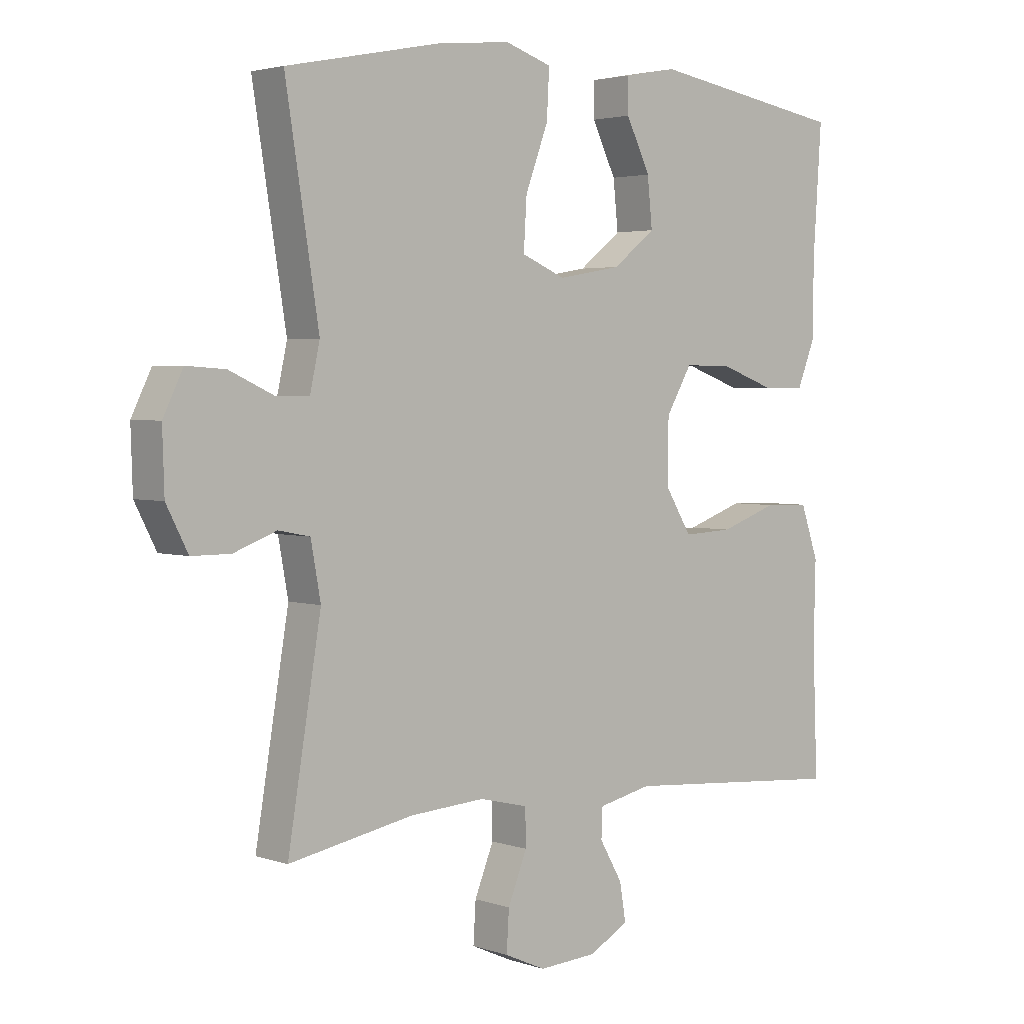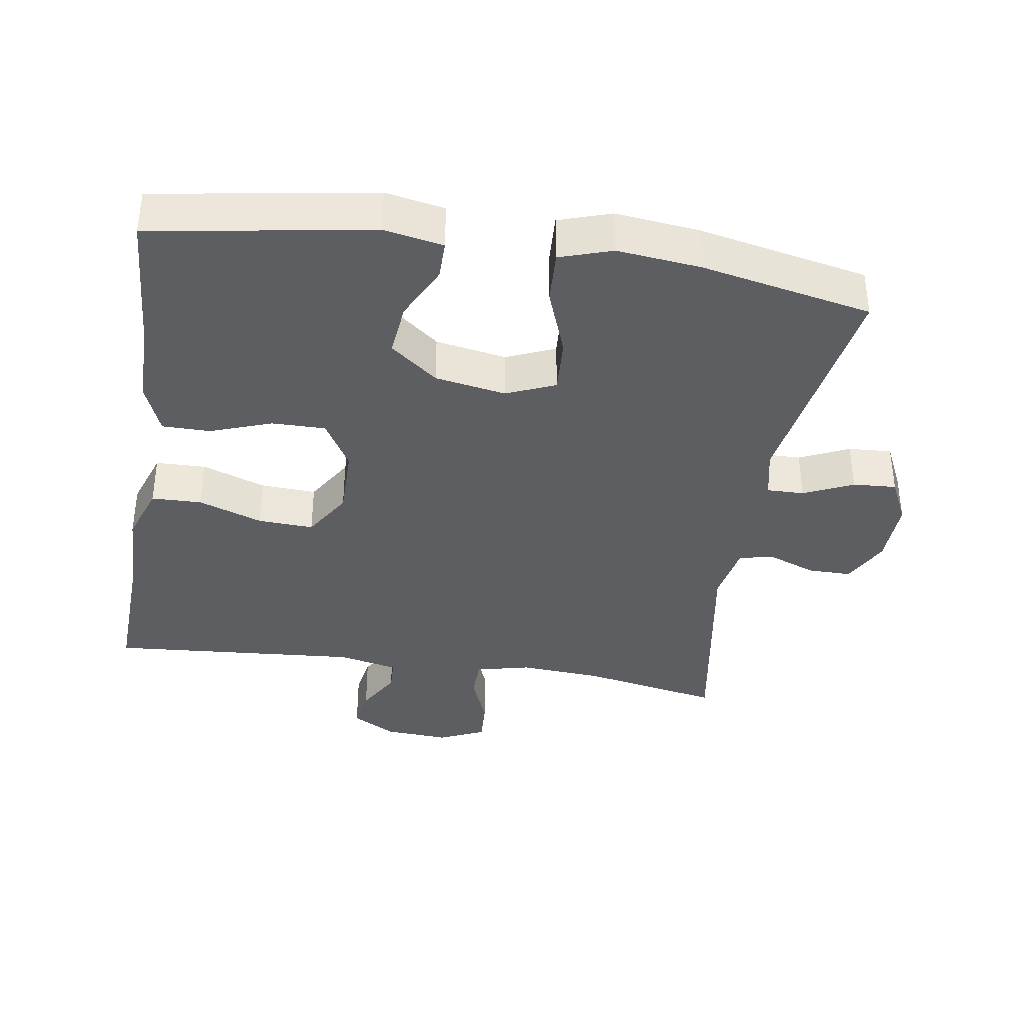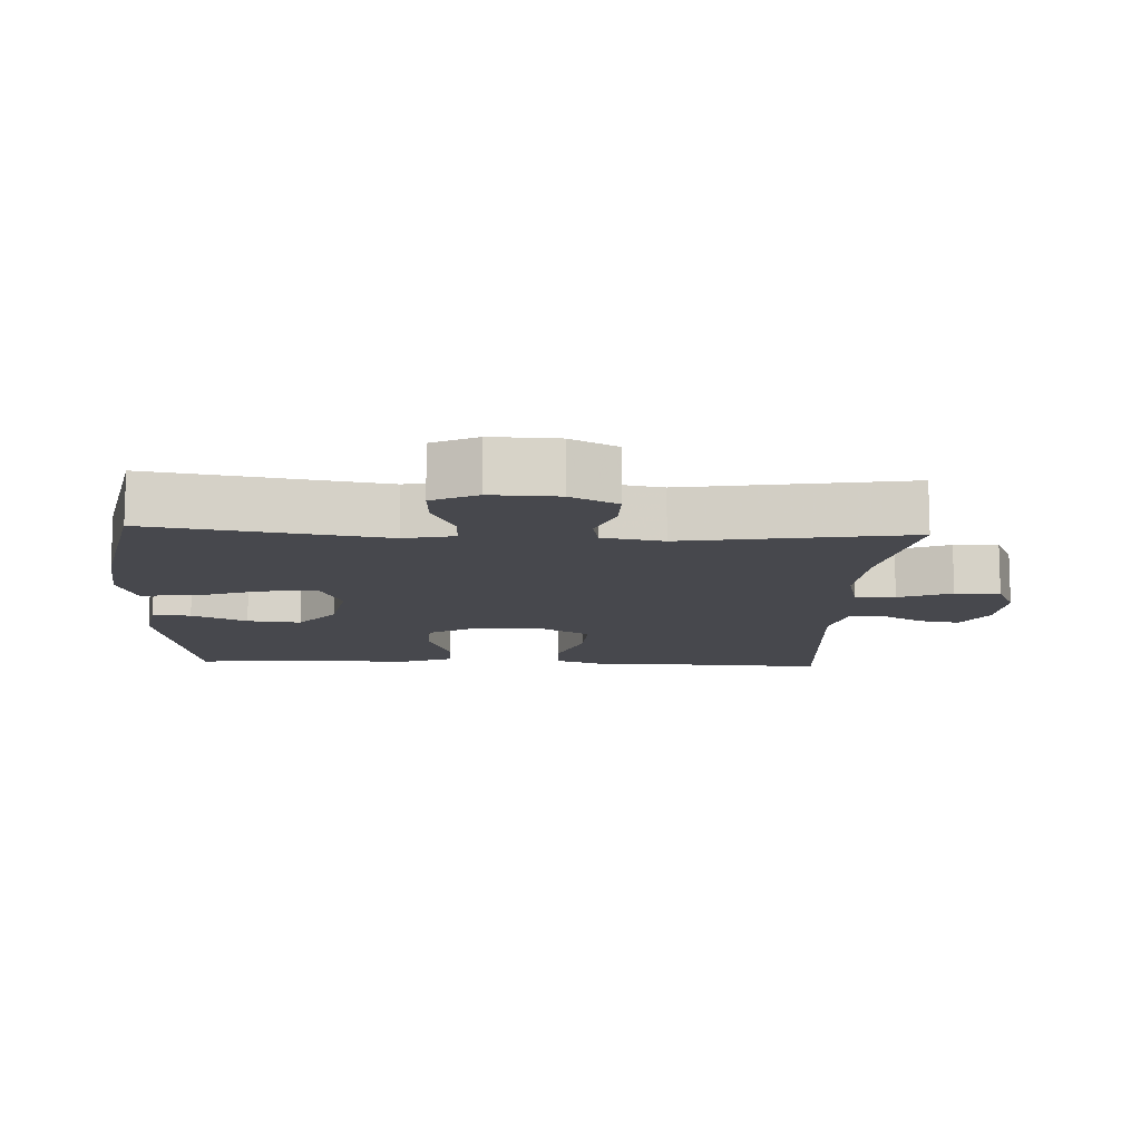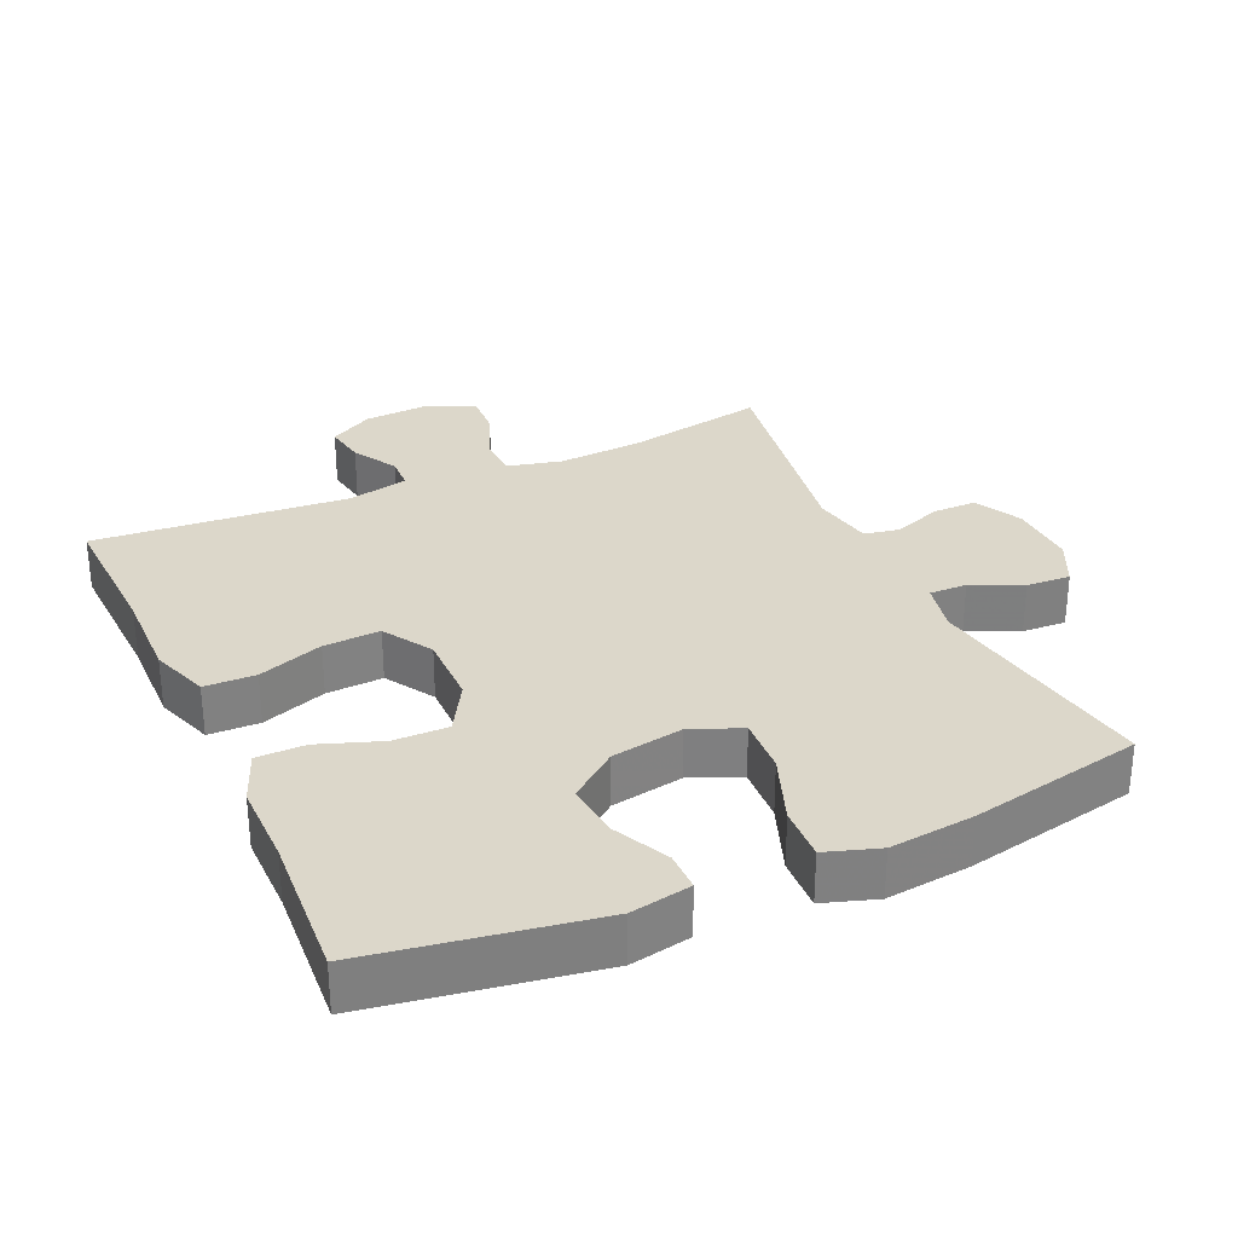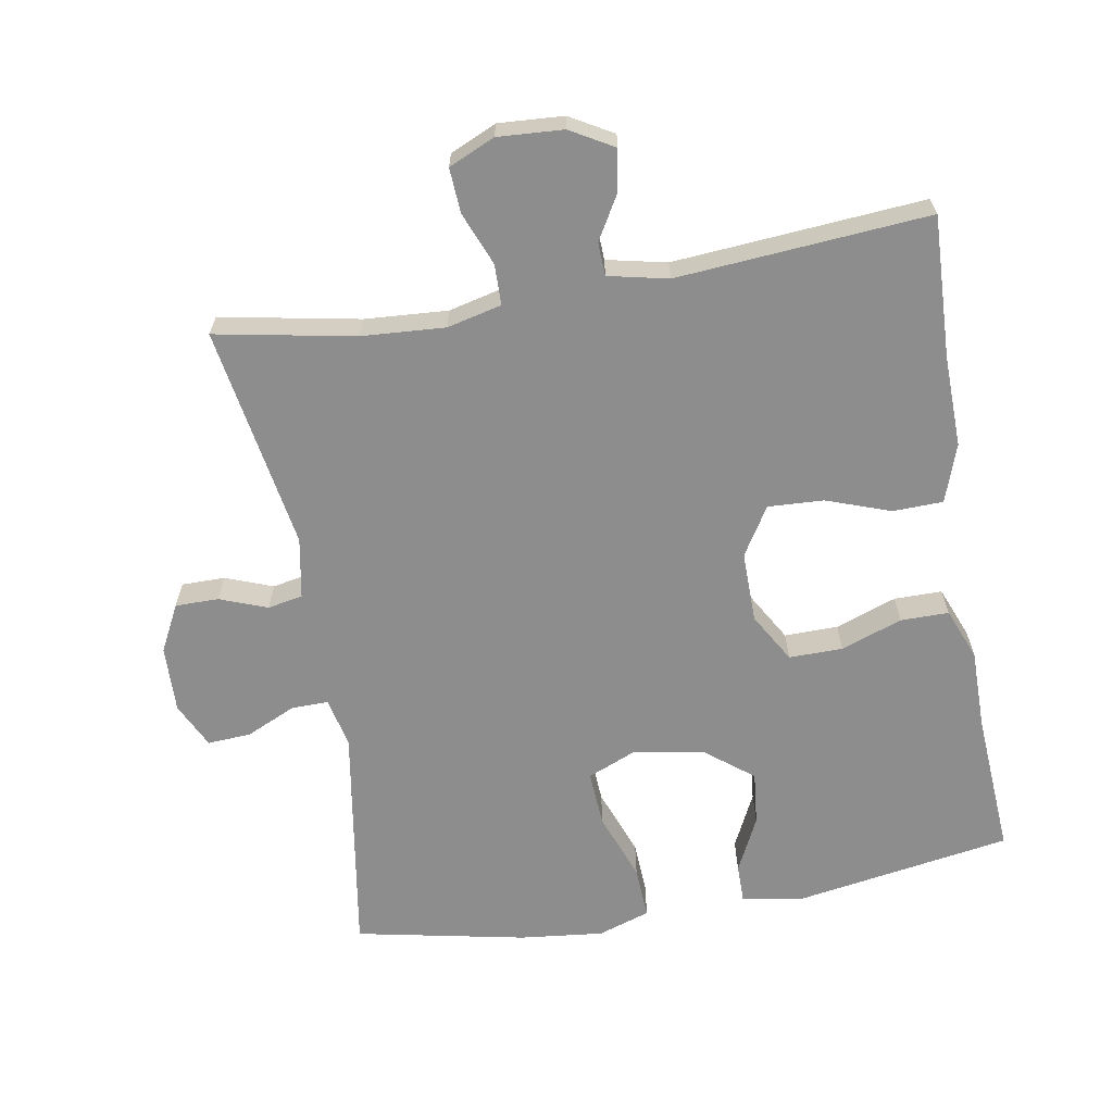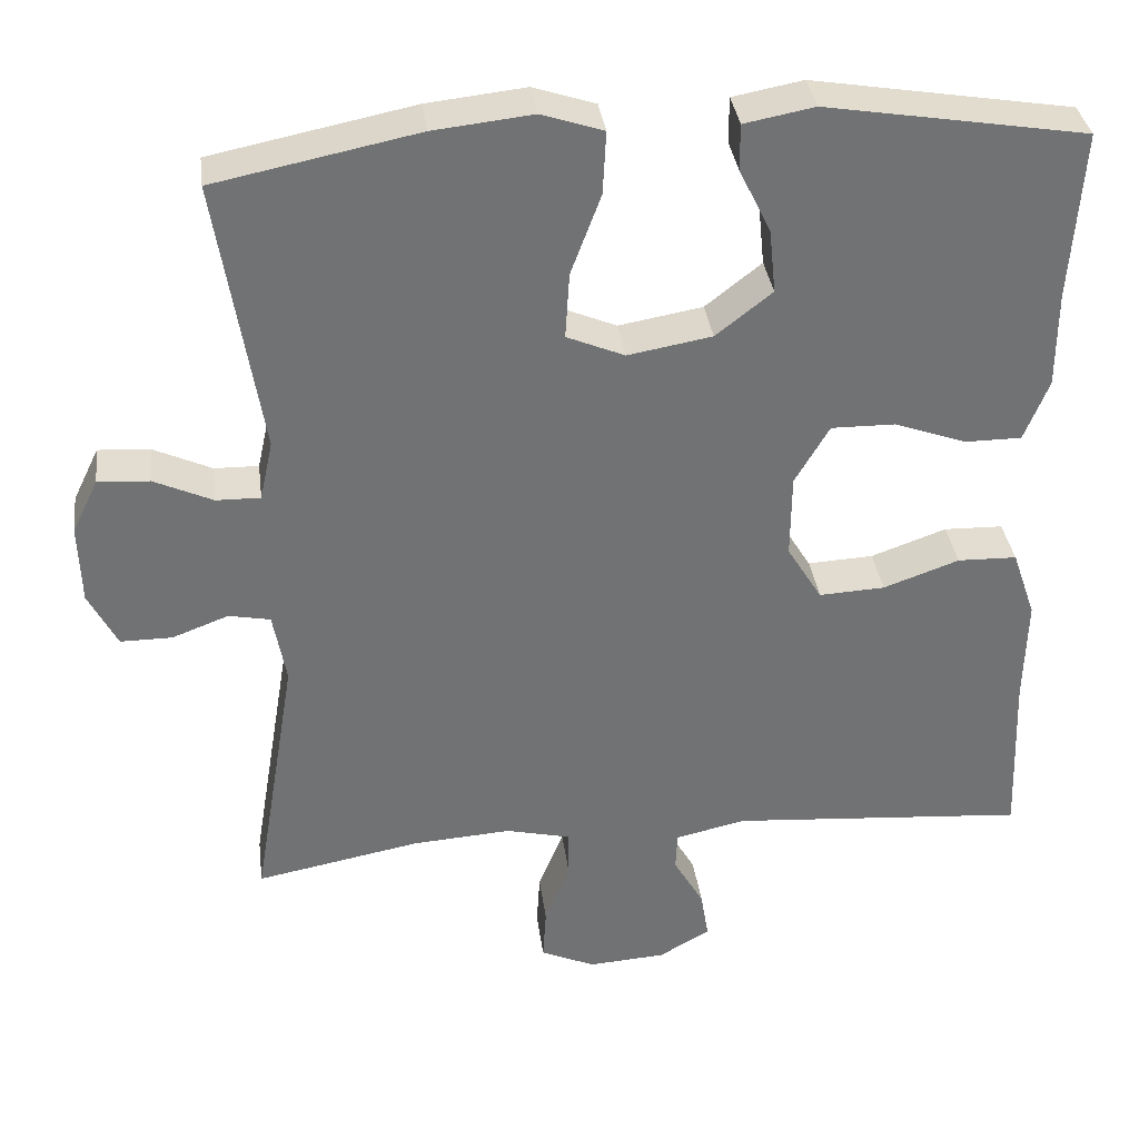
<metadata>
{"format":"obj","ext":"obj","renderer":"f3d","projection":"perspective","resolution":1024,"background":"white","views":[{"elev":3.1,"azim":138.6,"up":"+Z"},{"elev":-37.4,"azim":-9.0,"up":"+Y"},{"elev":-11.8,"azim":87.1,"up":"+Y"},{"elev":30.4,"azim":-24.4,"up":"+Y"},{"elev":-64.6,"azim":-170.2,"up":"+Y"},{"elev":34.9,"azim":172.6,"up":"+Z"}]}
</metadata>
<code>
v -0.5 0.07 0.5
v -0.181 0.07 0.553
v -0.095 0.07 0.537
v -0.095 0.07 0.481
v -0.134 0.07 0.401
v -0.142 0.07 0.323
v -0.073 0.07 0.269
v 0.03 0.07 0.251
v 0.101 0.07 0.281
v 0.096 0.07 0.362
v 0.059 0.07 0.461
v 0.055 0.07 0.538
v 0.131 0.07 0.563
v 0.252 0.07 0.55
v 0.5 0.07 0.5
v 0.446 0.07 0.163
v 0.462 0.07 0.09
v 0.516 0.07 0.091
v 0.588 0.07 0.124
v 0.651 0.07 0.128
v 0.683 0.07 0.062
v 0.68 0.07 -0.035
v 0.645 0.07 -0.103
v 0.582 0.07 -0.103
v 0.513 0.07 -0.077
v 0.462 0.07 -0.087
v 0.446 0.07 -0.175
v 0.5 0.07 -0.5
v 0.298 0.07 -0.462
v 0.177 0.07 -0.454
v 0.098 0.07 -0.473
v 0.097 0.07 -0.532
v 0.128 0.07 -0.609
v 0.132 0.07 -0.674
v 0.065 0.07 -0.704
v -0.03 0.07 -0.698
v -0.093 0.07 -0.662
v -0.083 0.07 -0.602
v -0.046 0.07 -0.538
v -0.048 0.07 -0.49
v -0.135 0.07 -0.471
v -0.5 0.07 -0.5
v -0.492 0.07 -0.293
v -0.495 0.07 -0.162
v -0.466 0.07 -0.078
v -0.393 0.07 -0.076
v -0.3 0.07 -0.109
v -0.219 0.07 -0.113
v -0.176 0.07 -0.043
v -0.177 0.07 0.06
v -0.219 0.07 0.132
v -0.297 0.07 0.131
v -0.386 0.07 0.099
v -0.456 0.07 0.099
v -0.486 0.07 0.174
v -0.486 0.07 0.291
v -0.5 0 0.5
v -0.181 0 0.553
v -0.095 0 0.537
v -0.095 0 0.481
v -0.134 0 0.401
v -0.142 0 0.323
v -0.073 0 0.269
v 0.03 0 0.251
v 0.101 0 0.281
v 0.096 0 0.362
v 0.059 0 0.461
v 0.055 0 0.538
v 0.131 0 0.563
v 0.252 0 0.55
v 0.5 0 0.5
v 0.446 0 0.163
v 0.462 0 0.09
v 0.516 0 0.091
v 0.588 0 0.124
v 0.651 0 0.128
v 0.683 0 0.062
v 0.68 0 -0.035
v 0.645 0 -0.103
v 0.582 0 -0.103
v 0.513 0 -0.077
v 0.462 0 -0.087
v 0.446 0 -0.175
v 0.5 0 -0.5
v 0.298 0 -0.462
v 0.177 0 -0.454
v 0.098 0 -0.473
v 0.097 0 -0.532
v 0.128 0 -0.609
v 0.132 0 -0.674
v 0.065 0 -0.704
v -0.03 0 -0.698
v -0.093 0 -0.662
v -0.083 0 -0.602
v -0.046 0 -0.538
v -0.048 0 -0.49
v -0.135 0 -0.471
v -0.5 0 -0.5
v -0.492 0 -0.293
v -0.495 0 -0.162
v -0.466 0 -0.078
v -0.393 0 -0.076
v -0.3 0 -0.109
v -0.219 0 -0.113
v -0.176 0 -0.043
v -0.177 0 0.06
v -0.219 0 0.132
v -0.297 0 0.131
v -0.386 0 0.099
v -0.456 0 0.099
v -0.486 0 0.174
v -0.486 0 0.291
f 54 55 56
f 53 54 56
f 52 53 56
f 1 2 3
f 56 1 3
f 52 56 3
f 51 52 3
f 45 46 47
f 44 45 47
f 43 44 47
f 43 47 48
f 42 43 48
f 41 42 48
f 40 41 48 49
f 37 38 39
f 36 37 39
f 35 36 39
f 34 35 39
f 33 34 39
f 32 33 39
f 31 32 39 40
f 40 49 50
f 31 40 50
f 30 31 50
f 27 28 29
f 30 50 51
f 29 30 51
f 27 29 51
f 26 27 51
f 23 24 25
f 22 23 25
f 21 22 25
f 20 21 25
f 19 20 25
f 18 19 25
f 14 15 16
f 13 14 16
f 12 13 16
f 11 12 16
f 10 11 16
f 9 10 16 17
f 8 9 17
f 7 8 17
f 3 4 5
f 51 3 5
f 51 5 6
f 17 18 25 26
f 7 17 26 51
f 6 7 51
f 112 111 110
f 112 110 109
f 112 109 108
f 59 58 57
f 59 57 112
f 59 112 108
f 59 108 107
f 103 102 101
f 103 101 100
f 103 100 99
f 104 103 99
f 104 99 98
f 104 98 97
f 105 104 97 96
f 95 94 93
f 95 93 92
f 95 92 91
f 95 91 90
f 95 90 89
f 95 89 88
f 96 95 88 87
f 106 105 96
f 106 96 87
f 106 87 86
f 85 84 83
f 107 106 86
f 107 86 85
f 107 85 83
f 107 83 82
f 81 80 79
f 81 79 78
f 81 78 77
f 81 77 76
f 81 76 75
f 81 75 74
f 72 71 70
f 72 70 69
f 72 69 68
f 72 68 67
f 72 67 66
f 73 72 66 65
f 73 65 64
f 73 64 63
f 61 60 59
f 61 59 107
f 62 61 107
f 82 81 74 73
f 107 82 73 63
f 107 63 62
f 1 57 58 2
f 2 58 59 3
f 3 59 60 4
f 4 60 61 5
f 5 61 62 6
f 6 62 63 7
f 7 63 64 8
f 8 64 65 9
f 9 65 66 10
f 10 66 67 11
f 11 67 68 12
f 12 68 69 13
f 13 69 70 14
f 14 70 71 15
f 15 71 72 16
f 16 72 73 17
f 17 73 74 18
f 18 74 75 19
f 19 75 76 20
f 20 76 77 21
f 21 77 78 22
f 22 78 79 23
f 23 79 80 24
f 24 80 81 25
f 25 81 82 26
f 26 82 83 27
f 27 83 84 28
f 28 84 85 29
f 29 85 86 30
f 30 86 87 31
f 31 87 88 32
f 32 88 89 33
f 33 89 90 34
f 34 90 91 35
f 35 91 92 36
f 36 92 93 37
f 37 93 94 38
f 38 94 95 39
f 39 95 96 40
f 40 96 97 41
f 41 97 98 42
f 42 98 99 43
f 43 99 100 44
f 44 100 101 45
f 45 101 102 46
f 46 102 103 47
f 47 103 104 48
f 48 104 105 49
f 49 105 106 50
f 50 106 107 51
f 51 107 108 52
f 52 108 109 53
f 53 109 110 54
f 54 110 111 55
f 55 111 112 56
f 56 112 57 1

</code>
